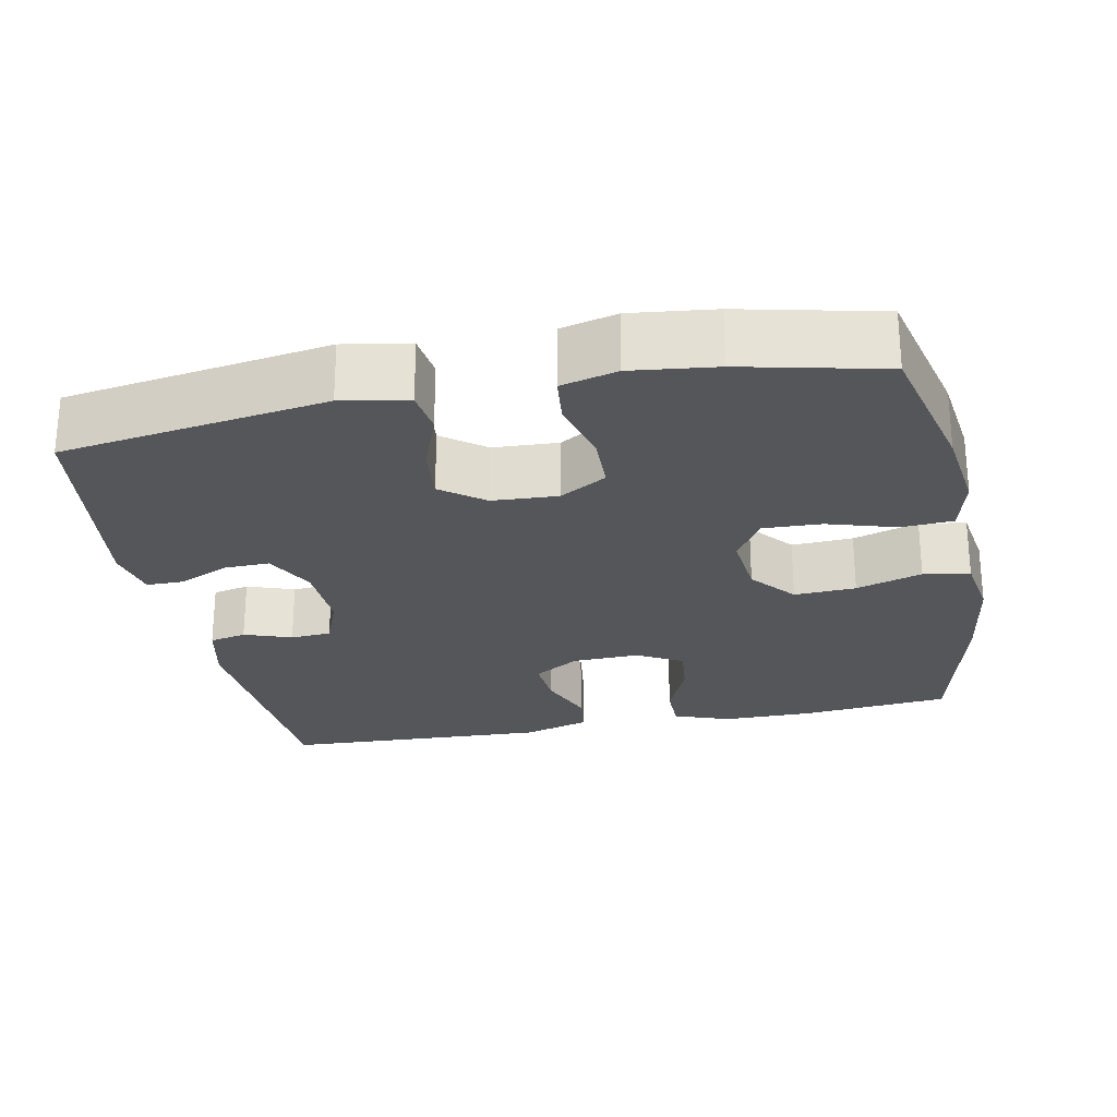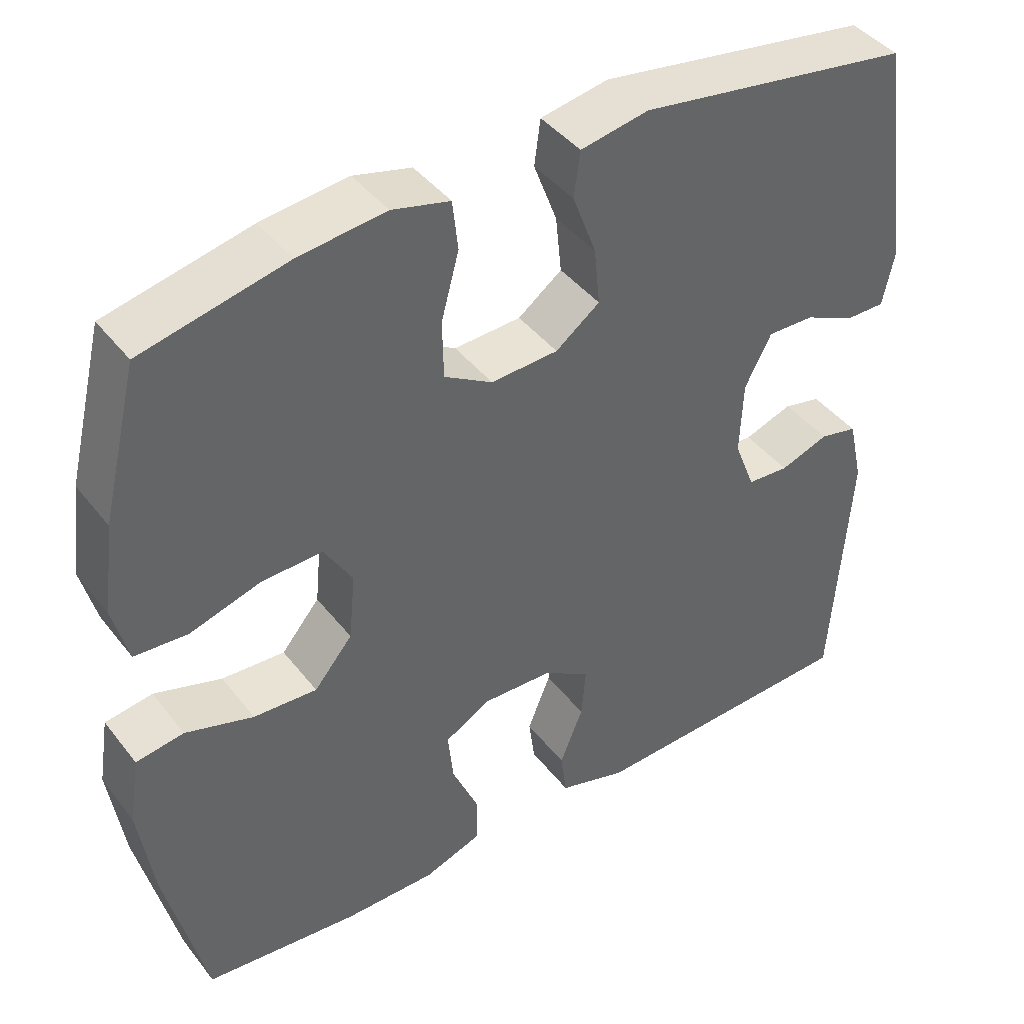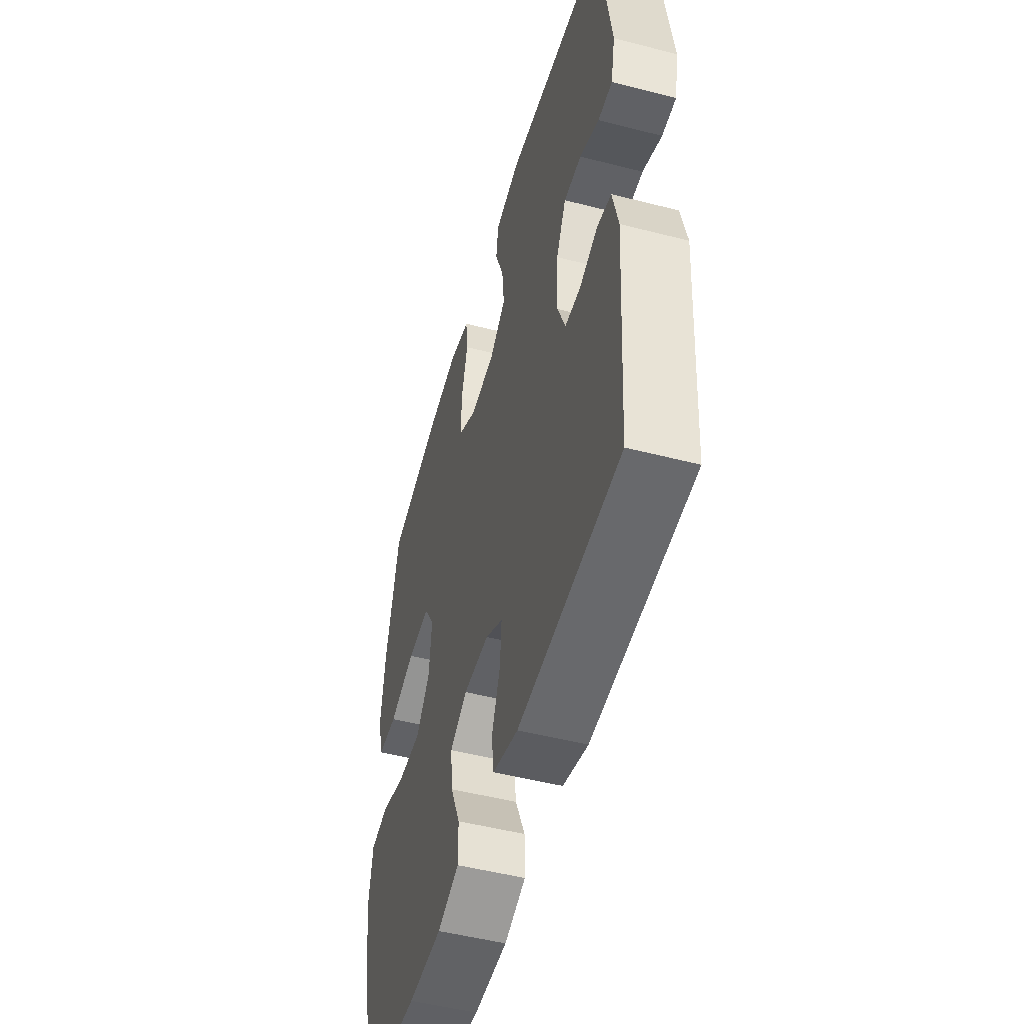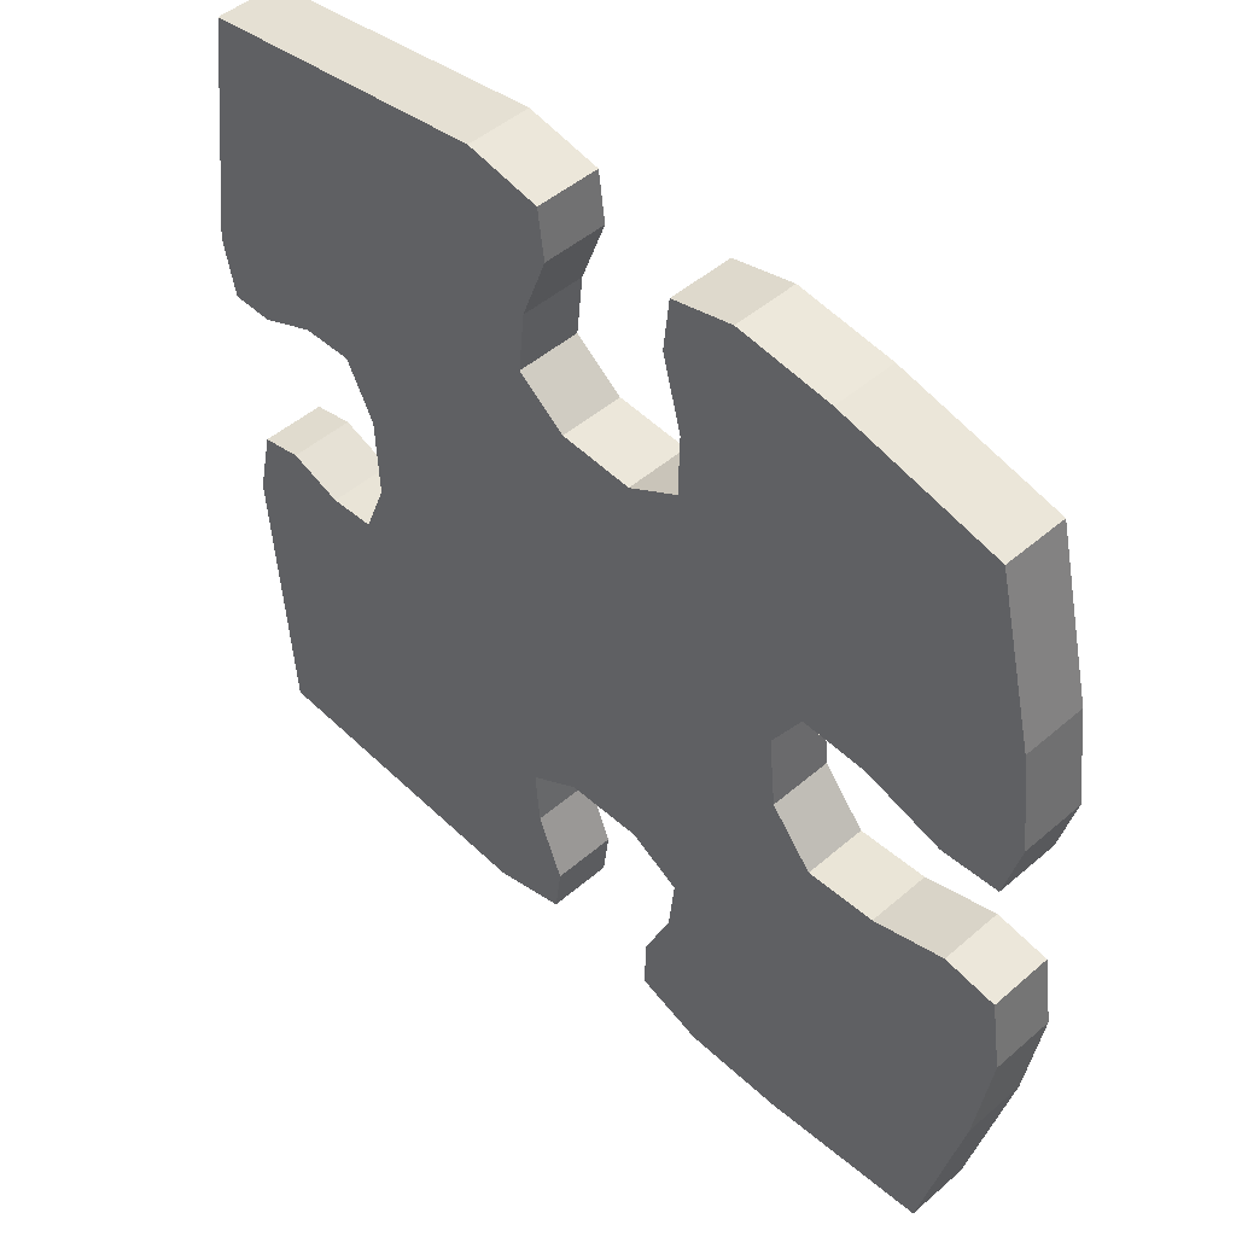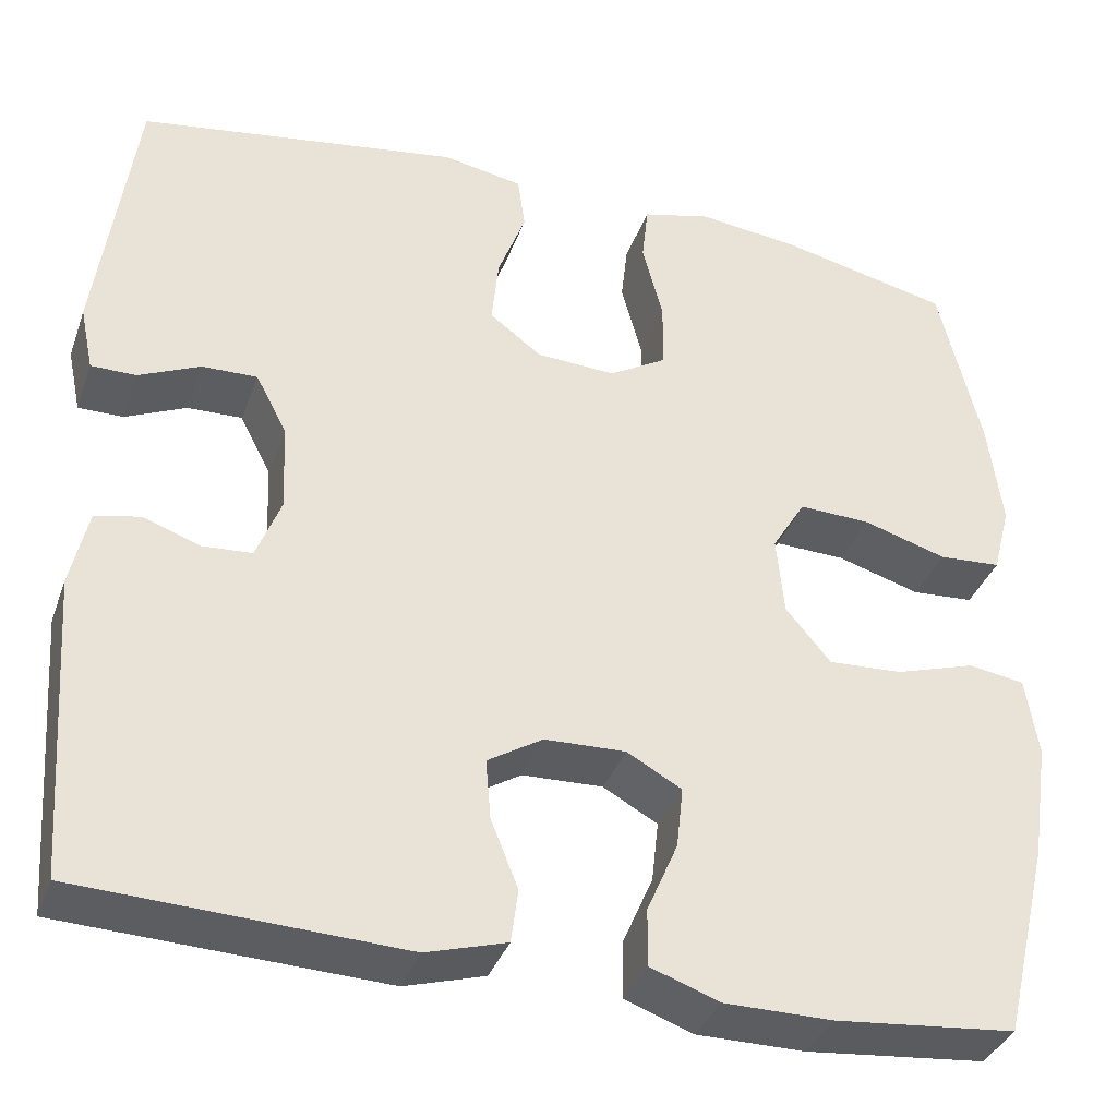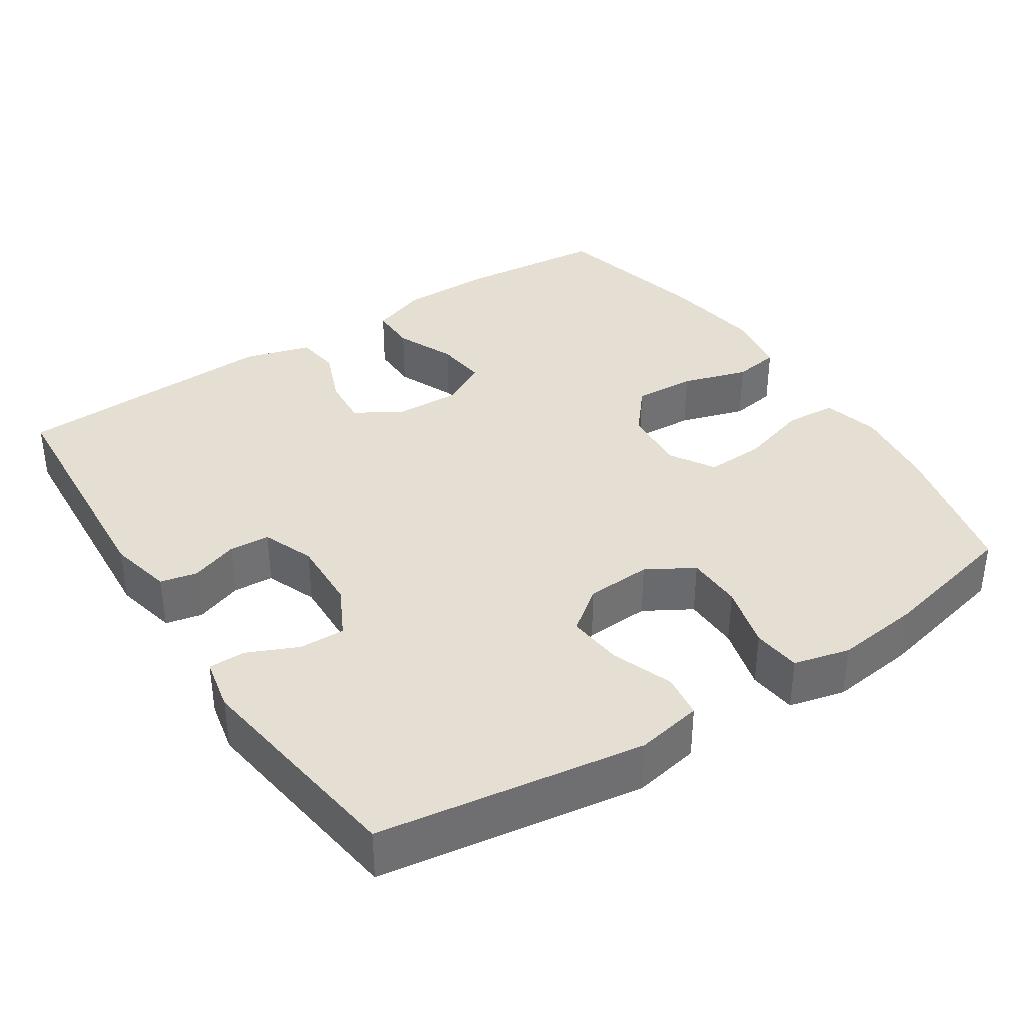
<metadata>
{"format":"obj","ext":"obj","renderer":"f3d","projection":"perspective","resolution":1024,"background":"white","views":[{"elev":-25.5,"azim":11.3,"up":"+Y"},{"elev":42.2,"azim":145.4,"up":"+Z"},{"elev":-50.4,"azim":-105.7,"up":"+Z"},{"elev":48.1,"azim":46.0,"up":"+Z"},{"elev":-36.1,"azim":-18.5,"up":"+Z"},{"elev":37.1,"azim":-33.3,"up":"+Y"}]}
</metadata>
<code>
o path6760
v -0.5561 0.0375 0.1855
v -0.5409 0.0375 0.1133
v -0.4902 0.0375 0.1134
v -0.4215 0.0375 0.1442
v -0.3592 0.0375 0.1457
v -0.3239 0.0375 0.07771
v -0.32 0.0375 -0.02091
v -0.3476 0.0375 -0.09144
v -0.4032 0.0375 -0.09502
v -0.4677 0.0375 -0.07219
v -0.5181 0.0375 -0.08332
v -0.5377 0.0375 -0.17
v -0.514 0.0375 -0.511
v -0.1509 0.0375 -0.5268
v -0.06046 0.0375 -0.5003
v -0.05247 0.0375 -0.4399
v -0.08326 0.0375 -0.3634
v -0.0891 0.0375 -0.2956
v -0.02674 0.0375 -0.2573
v 0.06496 0.0375 -0.2543
v 0.1266 0.0375 -0.2888
v 0.1191 0.0375 -0.3578
v 0.08427 0.0375 -0.4385
v 0.08411 0.0375 -0.5028
v 0.1616 0.0375 -0.5305
v 0.2832 0.0375 -0.5308
v 0.4879 0.0375 -0.511
v 0.5407 0.0375 -0.2895
v 0.5603 0.0375 -0.156
v 0.5461 0.0375 -0.06645
v 0.4826 0.0375 -0.05652
v 0.3927 0.0375 -0.08438
v 0.3086 0.0375 -0.0888
v 0.2579 0.0375 -0.02816
v 0.2492 0.0375 0.061
v 0.2867 0.0375 0.1226
v 0.3674 0.0375 0.1195
v 0.4613 0.0375 0.0911
v 0.5315 0.0375 0.09561
v 0.5515 0.0375 0.1733
v 0.536 0.0375 0.2922
v 0.4879 0.0375 0.4907
v 0.2963 0.0375 0.5342
v 0.181 0.0375 0.5478
v 0.1044 0.0375 0.5287
v 0.09715 0.0375 0.463
v 0.1206 0.0375 0.3751
v 0.1191 0.0375 0.2987
v 0.05523 0.0375 0.2613
v -0.03383 0.0375 0.2661
v -0.09246 0.0375 0.3101
v -0.08472 0.0375 0.386
v -0.05359 0.0375 0.4687
v -0.06177 0.0375 0.529
v -0.1521 0.0375 0.5458
v -0.514 0.0375 0.4907
v -0.5561 -0.0375 0.1855
v -0.5409 -0.0375 0.1133
v -0.4902 -0.0375 0.1134
v -0.4215 -0.0375 0.1442
v -0.3592 -0.0375 0.1457
v -0.3239 -0.0375 0.07771
v -0.32 -0.0375 -0.02091
v -0.3476 -0.0375 -0.09144
v -0.4032 -0.0375 -0.09502
v -0.4677 -0.0375 -0.07219
v -0.5181 -0.0375 -0.08332
v -0.5377 -0.0375 -0.17
v -0.514 -0.0375 -0.511
v -0.1509 -0.0375 -0.5268
v -0.06046 -0.0375 -0.5003
v -0.05247 -0.0375 -0.4399
v -0.08326 -0.0375 -0.3634
v -0.0891 -0.0375 -0.2956
v -0.02674 -0.0375 -0.2573
v 0.06496 -0.0375 -0.2543
v 0.1266 -0.0375 -0.2888
v 0.1191 -0.0375 -0.3578
v 0.08427 -0.0375 -0.4385
v 0.08411 -0.0375 -0.5028
v 0.1616 -0.0375 -0.5305
v 0.2832 -0.0375 -0.5308
v 0.4879 -0.0375 -0.511
v 0.5407 -0.0375 -0.2895
v 0.5603 -0.0375 -0.156
v 0.5461 -0.0375 -0.06645
v 0.4826 -0.0375 -0.05652
v 0.3927 -0.0375 -0.08438
v 0.3086 -0.0375 -0.0888
v 0.2579 -0.0375 -0.02816
v 0.2492 -0.0375 0.061
v 0.2867 -0.0375 0.1226
v 0.3674 -0.0375 0.1195
v 0.4613 -0.0375 0.0911
v 0.5315 -0.0375 0.09561
v 0.5515 -0.0375 0.1733
v 0.536 -0.0375 0.2922
v 0.4879 -0.0375 0.4907
v 0.2963 -0.0375 0.5342
v 0.181 -0.0375 0.5478
v 0.1044 -0.0375 0.5287
v 0.09715 -0.0375 0.463
v 0.1206 -0.0375 0.3751
v 0.1191 -0.0375 0.2987
v 0.05523 -0.0375 0.2613
v -0.03383 -0.0375 0.2661
v -0.09246 -0.0375 0.3101
v -0.08472 -0.0375 0.386
v -0.05359 -0.0375 0.4687
v -0.06177 -0.0375 0.529
v -0.1521 -0.0375 0.5458
v -0.514 -0.0375 0.4907
v 0.2963 0.0375 0.5342
v 0.181 0.0375 0.5478
v 0.1044 0.0375 0.5287
v 0.1044 0.0375 0.5287
v -0.06177 0.0375 0.529
v -0.06177 0.0375 0.529
v -0.1521 0.0375 0.5458
v -0.05359 0.0375 0.4687
v 0.09715 0.0375 0.463
v 0.4879 0.0375 0.4907
v 0.4879 0.0375 0.4907
v -0.514 0.0375 0.4907
v -0.514 0.0375 0.4907
v -0.08472 0.0375 0.386
v 0.1206 0.0375 0.3751
v 0.536 0.0375 0.2922
v -0.09246 0.0375 0.3101
v 0.1191 0.0375 0.2987
v -0.03383 0.0375 0.2661
v -0.5561 0.0375 0.1855
v 0.05523 0.0375 0.2613
v 0.5515 0.0375 0.1733
v -0.5409 0.0375 0.1133
v -0.5409 0.0375 0.1133
v 0.5315 0.0375 0.09561
v 0.5315 0.0375 0.09561
v 0.2867 0.0375 0.1226
v 0.2867 0.0375 0.1226
v 0.3674 0.0375 0.1195
v -0.4215 0.0375 0.1442
v -0.3592 0.0375 0.1457
v -0.3592 0.0375 0.1457
v -0.3239 0.0375 0.07771
v -0.4902 0.0375 0.1134
v 0.2492 0.0375 0.061
v 0.4613 0.0375 0.0911
v -0.32 0.0375 -0.02091
v 0.2579 0.0375 -0.02816
v -0.3476 0.0375 -0.09144
v -0.3476 0.0375 -0.09144
v 0.3086 0.0375 -0.0888
v 0.5461 0.0375 -0.06645
v 0.5461 0.0375 -0.06645
v 0.4826 0.0375 -0.05652
v 0.3927 0.0375 -0.08438
v 0.5603 0.0375 -0.156
v -0.4032 0.0375 -0.09502
v -0.4677 0.0375 -0.07219
v -0.5181 0.0375 -0.08332
v -0.5181 0.0375 -0.08332
v -0.5377 0.0375 -0.17
v 0.5407 0.0375 -0.2895
v -0.02674 0.0375 -0.2573
v 0.06496 0.0375 -0.2543
v 0.1266 0.0375 -0.2888
v 0.1266 0.0375 -0.2888
v -0.0891 0.0375 -0.2956
v -0.0891 0.0375 -0.2956
v 0.1191 0.0375 -0.3578
v -0.08326 0.0375 -0.3634
v 0.08427 0.0375 -0.4385
v -0.05247 0.0375 -0.4399
v 0.4879 0.0375 -0.511
v 0.4879 0.0375 -0.511
v 0.08411 0.0375 -0.5028
v 0.08411 0.0375 -0.5028
v -0.06046 0.0375 -0.5003
v -0.06046 0.0375 -0.5003
v -0.514 0.0375 -0.511
v -0.514 0.0375 -0.511
v -0.1509 0.0375 -0.5268
v 0.1616 0.0375 -0.5305
v 0.2832 0.0375 -0.5308
v 0.2963 -0.0375 0.5342
v 0.181 -0.0375 0.5478
v 0.1044 -0.0375 0.5287
v 0.1044 -0.0375 0.5287
v -0.06177 -0.0375 0.529
v -0.06177 -0.0375 0.529
v -0.1521 -0.0375 0.5458
v -0.05359 -0.0375 0.4687
v 0.09715 -0.0375 0.463
v 0.4879 -0.0375 0.4907
v 0.4879 -0.0375 0.4907
v -0.514 -0.0375 0.4907
v -0.514 -0.0375 0.4907
v -0.08472 -0.0375 0.386
v 0.1206 -0.0375 0.3751
v 0.536 -0.0375 0.2922
v -0.09246 -0.0375 0.3101
v 0.1191 -0.0375 0.2987
v -0.03383 -0.0375 0.2661
v -0.5561 -0.0375 0.1855
v 0.05523 -0.0375 0.2613
v 0.5515 -0.0375 0.1733
v -0.5409 -0.0375 0.1133
v -0.5409 -0.0375 0.1133
v 0.5315 -0.0375 0.09561
v 0.5315 -0.0375 0.09561
v 0.2867 -0.0375 0.1226
v 0.2867 -0.0375 0.1226
v 0.3674 -0.0375 0.1195
v -0.4215 -0.0375 0.1442
v -0.3592 -0.0375 0.1457
v -0.3592 -0.0375 0.1457
v -0.3239 -0.0375 0.07771
v -0.4902 -0.0375 0.1134
v 0.2492 -0.0375 0.061
v 0.4613 -0.0375 0.0911
v -0.32 -0.0375 -0.02091
v 0.2579 -0.0375 -0.02816
v -0.3476 -0.0375 -0.09144
v -0.3476 -0.0375 -0.09144
v 0.3086 -0.0375 -0.0888
v 0.5461 -0.0375 -0.06645
v 0.5461 -0.0375 -0.06645
v 0.4826 -0.0375 -0.05652
v 0.3927 -0.0375 -0.08438
v 0.5603 -0.0375 -0.156
v -0.4032 -0.0375 -0.09502
v -0.4677 -0.0375 -0.07219
v -0.5181 -0.0375 -0.08332
v -0.5181 -0.0375 -0.08332
v -0.5377 -0.0375 -0.17
v 0.5407 -0.0375 -0.2895
v -0.02674 -0.0375 -0.2573
v 0.06496 -0.0375 -0.2543
v 0.1266 -0.0375 -0.2888
v 0.1266 -0.0375 -0.2888
v -0.0891 -0.0375 -0.2956
v -0.0891 -0.0375 -0.2956
v 0.1191 -0.0375 -0.3578
v -0.08326 -0.0375 -0.3634
v 0.08427 -0.0375 -0.4385
v -0.05247 -0.0375 -0.4399
v 0.4879 -0.0375 -0.511
v 0.4879 -0.0375 -0.511
v 0.08411 -0.0375 -0.5028
v 0.08411 -0.0375 -0.5028
v -0.06046 -0.0375 -0.5003
v -0.06046 -0.0375 -0.5003
v -0.514 -0.0375 -0.511
v -0.514 -0.0375 -0.511
v -0.1509 -0.0375 -0.5268
v 0.1616 -0.0375 -0.5305
v 0.2832 -0.0375 -0.5308
f 206 212 203
f 256 245 254
f 233 236 232
f 247 256 252
f 202 218 204
f 226 240 237
f 237 230 226
f 239 223 238
f 246 257 244
f 201 186 212
f 199 216 202
f 222 242 238
f 237 240 258
f 218 202 216
f 254 242 224
f 220 212 206
f 222 204 218
f 203 186 200
f 192 193 190
f 199 193 192
f 200 187 194
f 207 221 210
f 205 215 197
f 234 236 233
f 186 201 195
f 245 256 247
f 204 220 206
f 208 219 205
f 224 242 222
f 231 230 237
f 244 258 240
f 215 205 219
f 207 214 221
f 238 223 220
f 250 257 246
f 200 186 187
f 229 231 227
f 212 214 201
f 216 197 215
f 242 254 245
f 223 240 226
f 194 187 188
f 240 223 239
f 248 237 258
f 201 214 207
f 230 231 229
f 186 203 212
f 197 199 192
f 258 244 257
f 222 238 204
f 197 216 199
f 254 224 232
f 238 220 204
f 254 232 236
f 43 44 100 99
f 44 116 189 100
f 118 55 111 191
f 53 54 110 109
f 45 46 102 101
f 123 43 99 196
f 55 125 198 111
f 52 53 109 108
f 46 47 103 102
f 41 42 98 97
f 51 52 108 107
f 47 48 104 103
f 50 51 107 106
f 56 1 57 112
f 48 49 105 104
f 40 41 97 96
f 49 50 106 105
f 1 136 209 57
f 138 40 96 211
f 140 37 93 213
f 4 144 217 60
f 5 6 62 61
f 3 4 60 59
f 2 3 59 58
f 35 36 92 91
f 38 39 95 94
f 37 38 94 93
f 6 7 63 62
f 34 35 91 90
f 7 152 225 63
f 33 34 90 89
f 155 31 87 228
f 31 32 88 87
f 29 30 86 85
f 9 10 66 65
f 10 162 235 66
f 11 12 68 67
f 32 33 89 88
f 8 9 65 64
f 28 29 85 84
f 19 20 76 75
f 20 168 241 76
f 170 19 75 243
f 21 22 78 77
f 17 18 74 73
f 22 23 79 78
f 16 17 73 72
f 176 28 84 249
f 23 178 251 79
f 180 16 72 253
f 12 182 255 68
f 14 15 71 70
f 24 25 81 80
f 13 14 70 69
f 26 27 83 82
f 25 26 82 81
f 133 130 139
f 183 181 172
f 160 159 163
f 174 179 183
f 129 131 145
f 153 164 167
f 164 153 157
f 166 165 150
f 173 171 184
f 128 139 113
f 126 129 143
f 149 165 169
f 164 185 167
f 145 143 129
f 181 151 169
f 147 133 139
f 149 145 131
f 130 127 113
f 119 117 120
f 126 119 120
f 127 121 114
f 134 137 148
f 132 124 142
f 161 160 163
f 113 122 128
f 172 174 183
f 131 133 147
f 135 132 146
f 151 149 169
f 158 164 157
f 171 167 185
f 142 146 132
f 134 148 141
f 165 147 150
f 177 173 184
f 127 114 113
f 156 154 158
f 139 128 141
f 143 142 124
f 169 172 181
f 150 153 167
f 121 115 114
f 167 166 150
f 175 185 164
f 128 134 141
f 157 156 158
f 113 139 130
f 124 119 126
f 185 184 171
f 149 131 165
f 124 126 143
f 181 159 151
f 165 131 147
f 181 163 159

</code>
